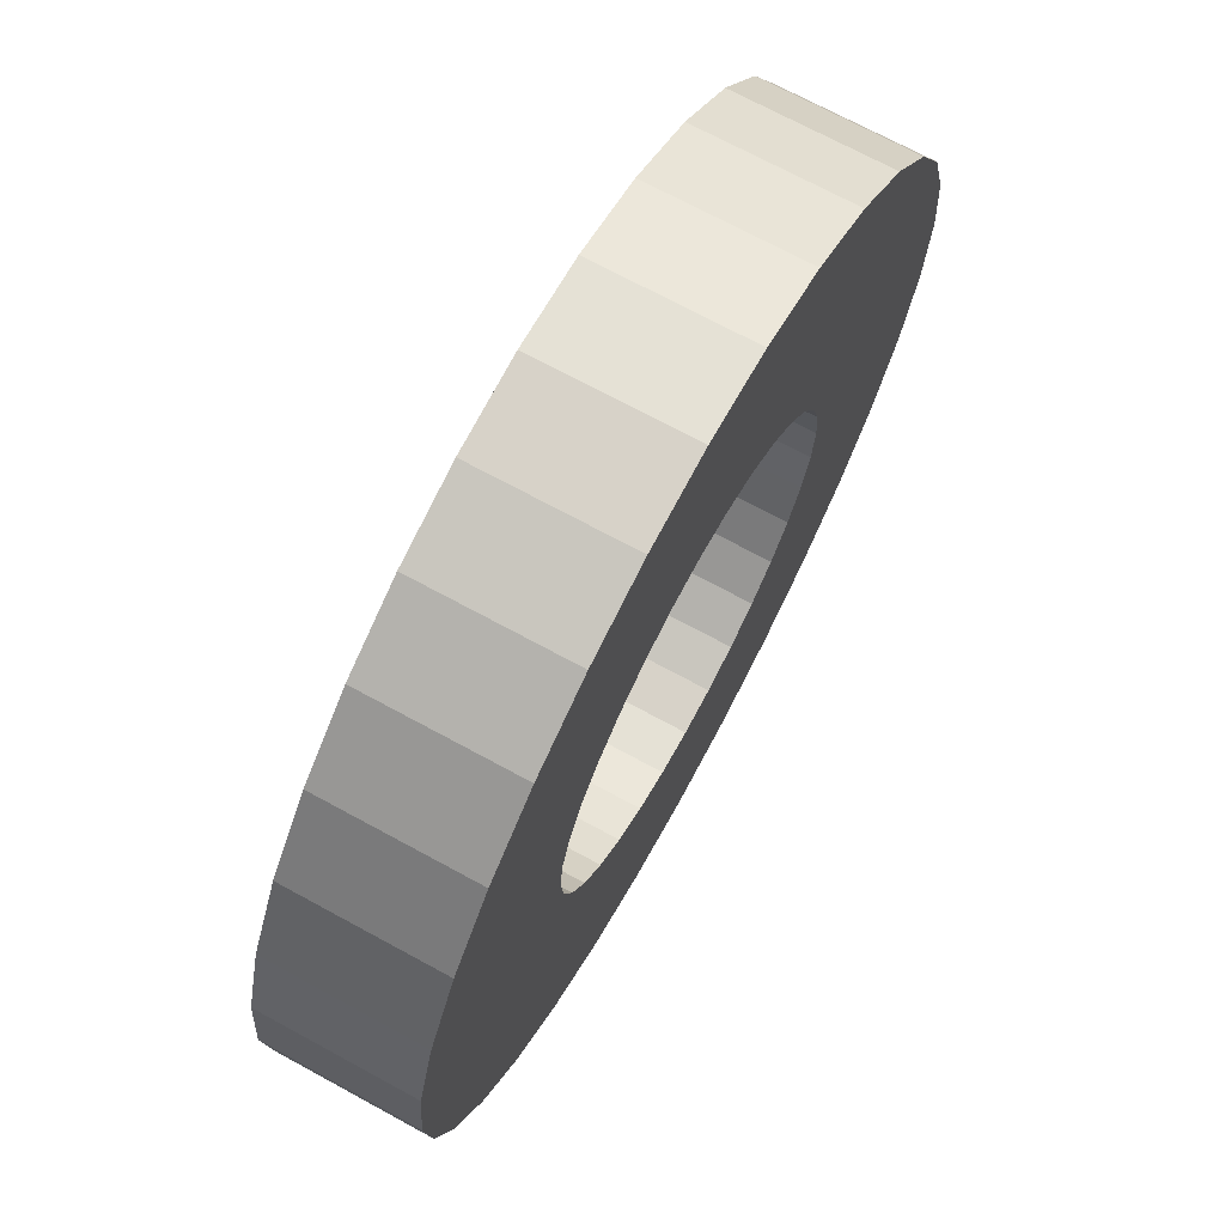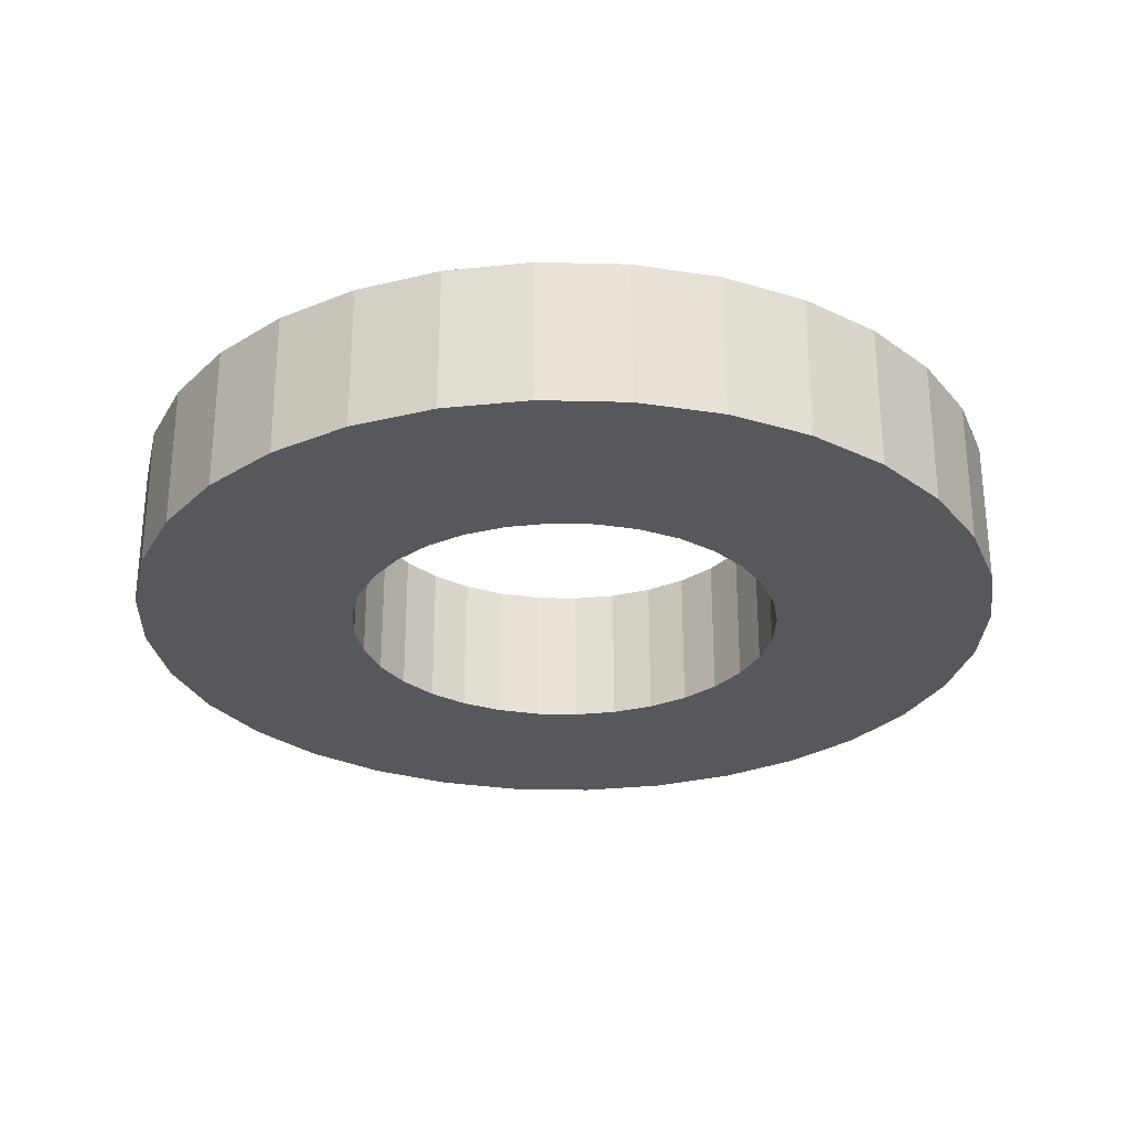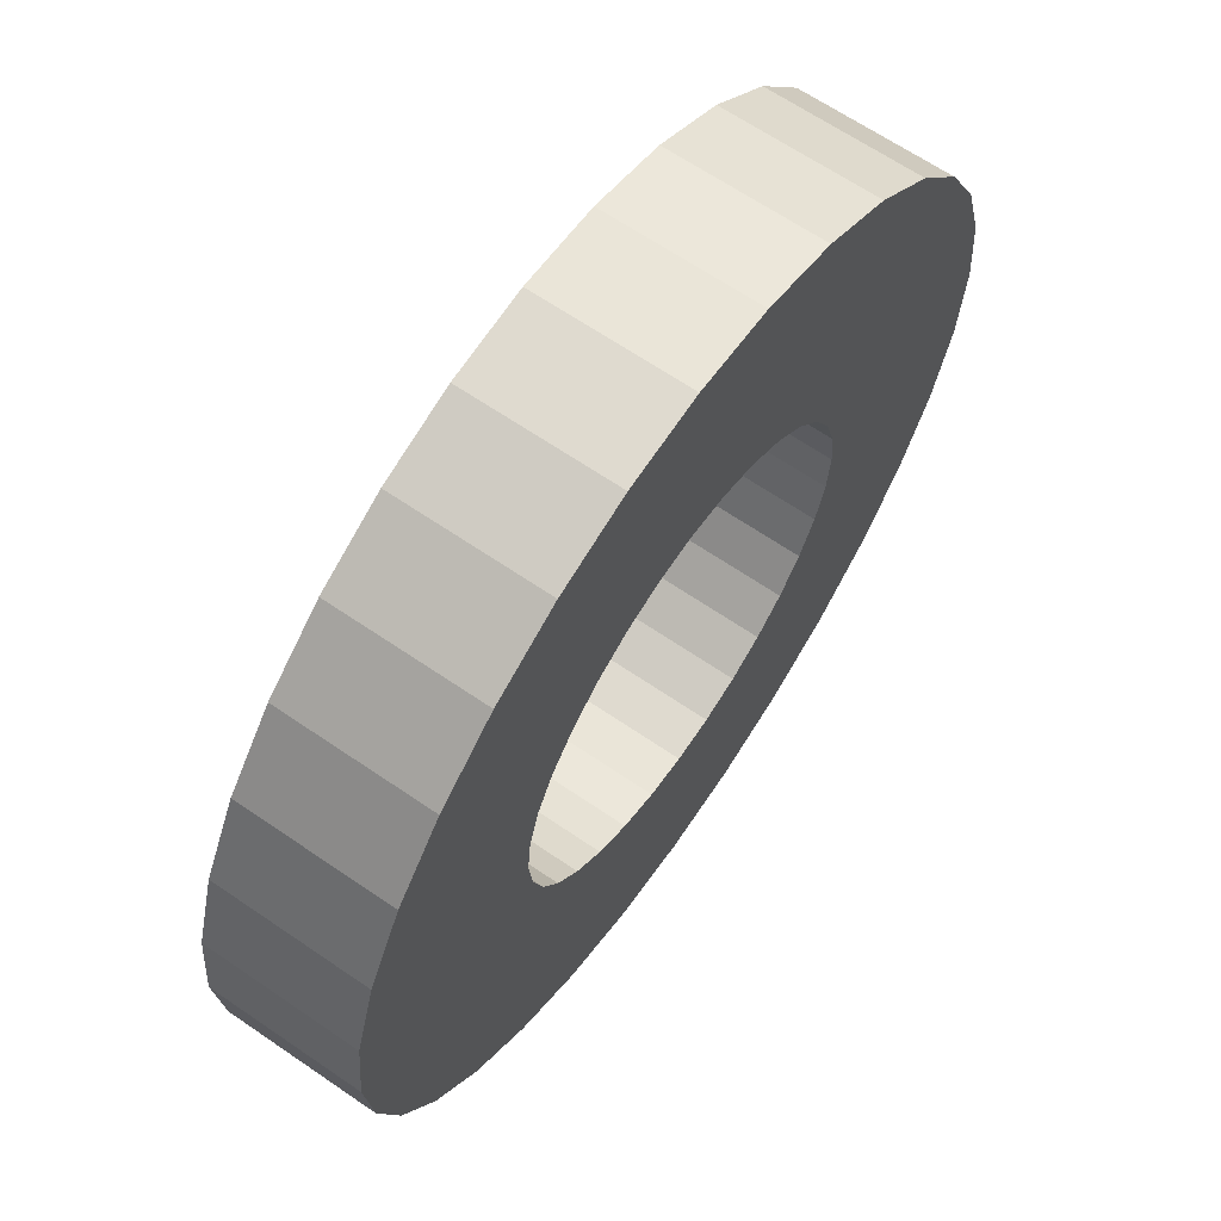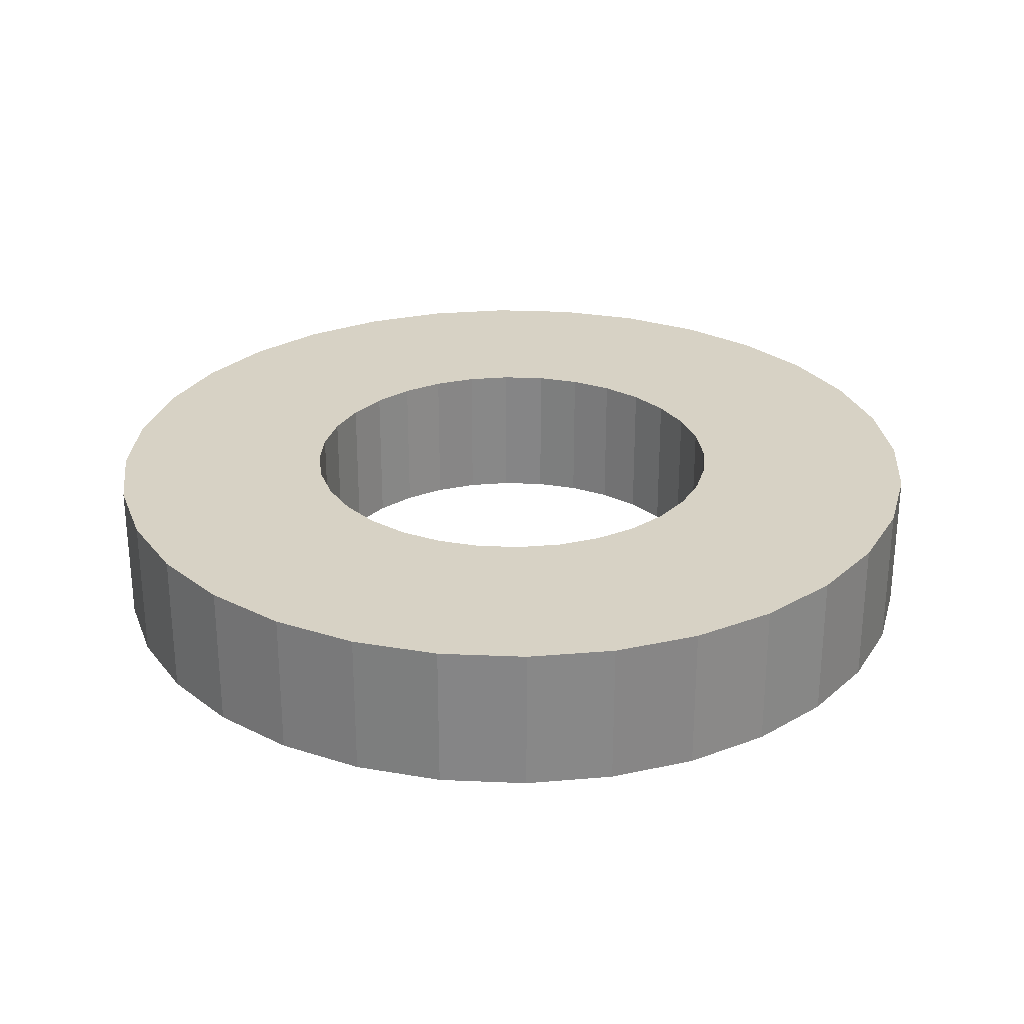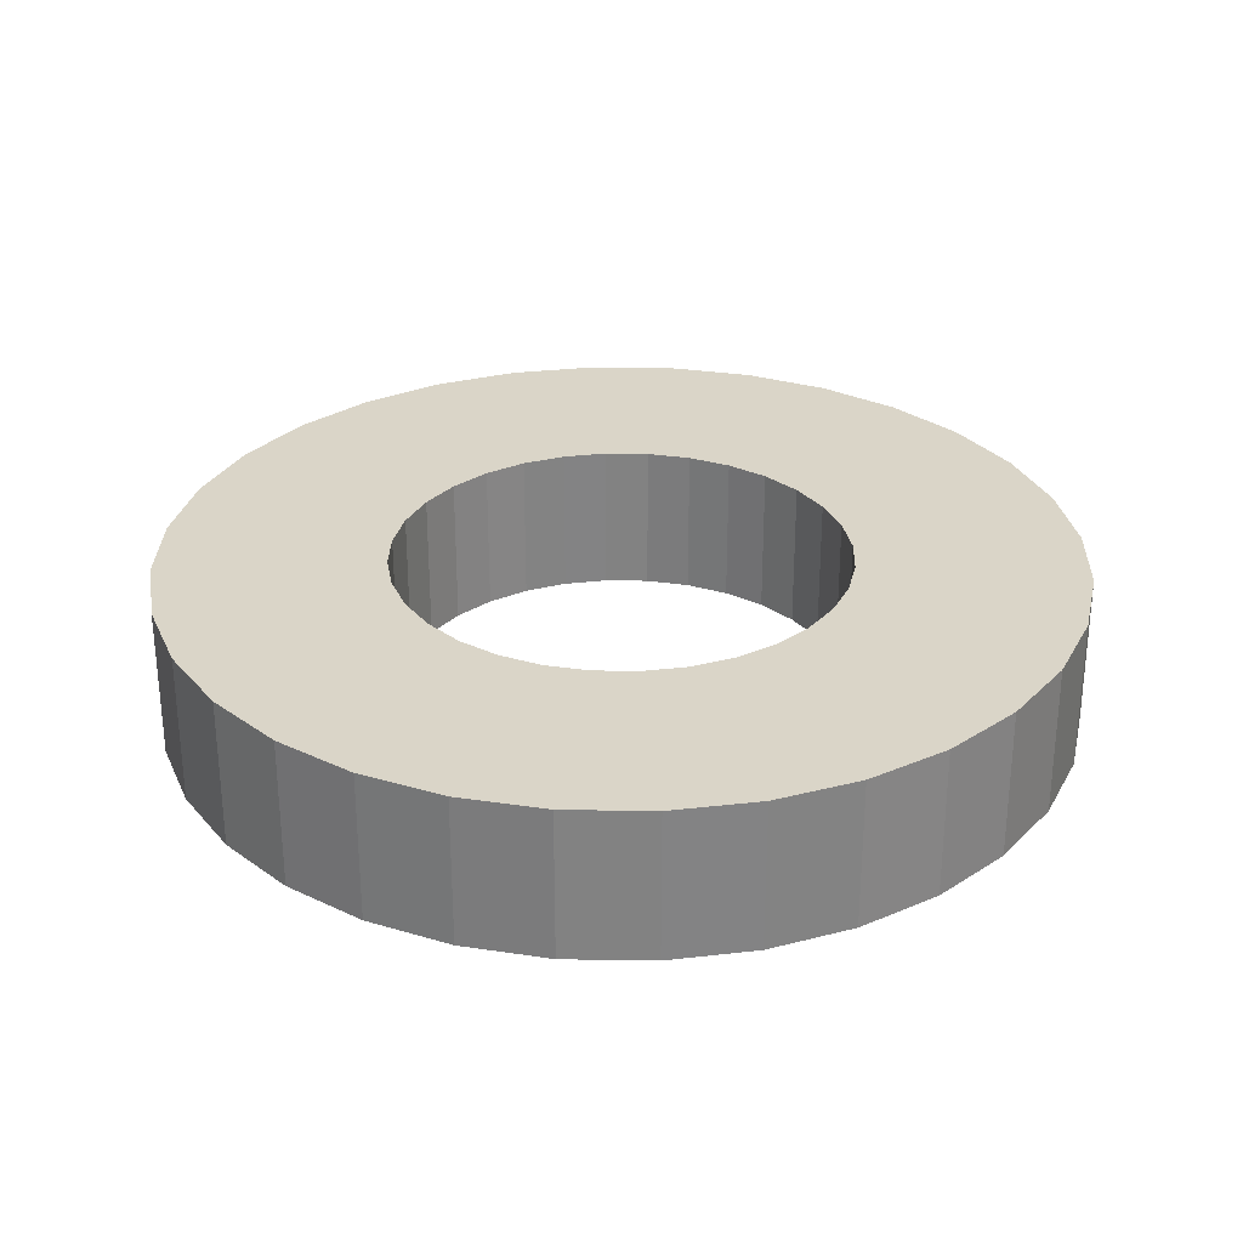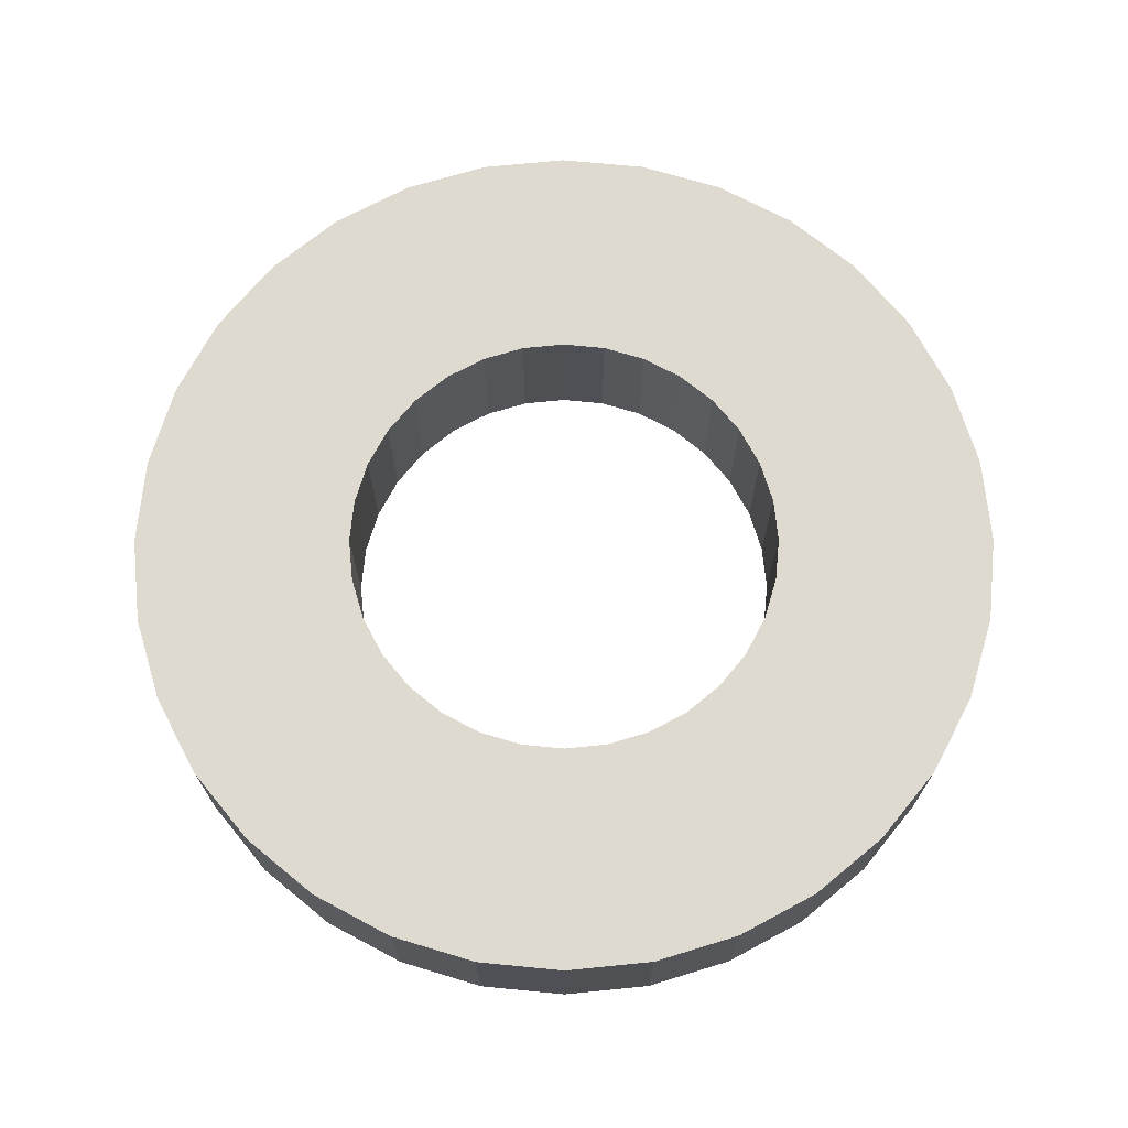
<metadata>
{"format":"obj","ext":"obj","renderer":"f3d","projection":"perspective","resolution":1024,"background":"white","views":[{"elev":70.7,"azim":118.6,"up":"+Z"},{"elev":-28.2,"azim":149.7,"up":"+Y"},{"elev":65.1,"azim":-55.4,"up":"+Z"},{"elev":27.6,"azim":-80.6,"up":"+Y"},{"elev":29.2,"azim":-161.7,"up":"+Y"},{"elev":70.6,"azim":157.4,"up":"+Y"}]}
</metadata>
<code>
o Cylinder
v 0 -0.001 -0.006
v 0 0.001 -0.006
v 0.001171 -0.001 -0.005885
v 0.001171 0.001 -0.005885
v 0.002296 -0.001 -0.005543
v 0.002296 0.001 -0.005543
v 0.003333 -0.001 -0.004989
v 0.003333 0.001 -0.004989
v 0.004243 -0.001 -0.004243
v 0.004243 0.001 -0.004243
v 0.004989 -0.001 -0.003333
v 0.004989 0.001 -0.003333
v 0.005543 -0.001 -0.002296
v 0.005543 0.001 -0.002296
v 0.005885 -0.001 -0.001171
v 0.005885 0.001 -0.001171
v 0.006 -0.001 -0
v 0.006 0.001 -0
v 0.005885 -0.001 0.001171
v 0.005885 0.001 0.001171
v 0.005543 -0.001 0.002296
v 0.005543 0.001 0.002296
v 0.004989 -0.001 0.003333
v 0.004989 0.001 0.003333
v 0.004243 -0.001 0.004243
v 0.004243 0.001 0.004243
v 0.003333 -0.001 0.004989
v 0.003333 0.001 0.004989
v 0.002296 -0.001 0.005543
v 0.002296 0.001 0.005543
v 0.001171 -0.001 0.005885
v 0.001171 0.001 0.005885
v -0 -0.001 0.006
v -0 0.001 0.006
v -0.001171 -0.001 0.005885
v -0.001171 0.001 0.005885
v -0.002296 -0.001 0.005543
v -0.002296 0.001 0.005543
v -0.003333 -0.001 0.004989
v -0.003333 0.001 0.004989
v -0.004243 -0.001 0.004243
v -0.004243 0.001 0.004243
v -0.004989 -0.001 0.003333
v -0.004989 0.001 0.003333
v -0.005543 -0.001 0.002296
v -0.005543 0.001 0.002296
v -0.005885 -0.001 0.001171
v -0.005885 0.001 0.001171
v -0.006 -0.001 -0
v -0.006 0.001 -0
v -0.005885 -0.001 -0.001171
v -0.005885 0.001 -0.001171
v -0.005543 -0.001 -0.002296
v -0.005543 0.001 -0.002296
v -0.004989 -0.001 -0.003333
v -0.004989 0.001 -0.003333
v -0.004243 -0.001 -0.004243
v -0.004243 0.001 -0.004243
v -0.003333 -0.001 -0.004989
v -0.003333 0.001 -0.004989
v -0.002296 -0.001 -0.005543
v -0.002296 0.001 -0.005543
v -0.001171 -0.001 -0.005885
v -0.001171 0.001 -0.005885
v 0 -0.001 -0.003
v 0 0.001 -0.003
v 0.000585 -0.001 -0.002942
v 0.000585 0.001 -0.002942
v 0.001148 -0.001 -0.002772
v 0.001148 0.001 -0.002772
v 0.001667 -0.001 -0.002494
v 0.001667 0.001 -0.002494
v 0.002121 -0.001 -0.002121
v 0.002121 0.001 -0.002121
v 0.002494 -0.001 -0.001667
v 0.002494 0.001 -0.001667
v 0.002772 -0.001 -0.001148
v 0.002772 0.001 -0.001148
v 0.002942 -0.001 -0.000585
v 0.002942 0.001 -0.000585
v 0.003 -0.001 -0
v 0.003 0.001 -0
v 0.002942 -0.001 0.000585
v 0.002942 0.001 0.000585
v 0.002772 -0.001 0.001148
v 0.002772 0.001 0.001148
v 0.002494 -0.001 0.001667
v 0.002494 0.001 0.001667
v 0.002121 -0.001 0.002121
v 0.002121 0.001 0.002121
v 0.001667 -0.001 0.002494
v 0.001667 0.001 0.002494
v 0.001148 -0.001 0.002772
v 0.001148 0.001 0.002772
v 0.000585 -0.001 0.002942
v 0.000585 0.001 0.002942
v -0 -0.001 0.003
v -0 0.001 0.003
v -0.000585 -0.001 0.002942
v -0.000585 0.001 0.002942
v -0.001148 -0.001 0.002772
v -0.001148 0.001 0.002772
v -0.001667 -0.001 0.002494
v -0.001667 0.001 0.002494
v -0.002121 -0.001 0.002121
v -0.002121 0.001 0.002121
v -0.002494 -0.001 0.001667
v -0.002494 0.001 0.001667
v -0.002772 -0.001 0.001148
v -0.002772 0.001 0.001148
v -0.002942 -0.001 0.000585
v -0.002942 0.001 0.000585
v -0.003 -0.001 -0
v -0.003 0.001 -0
v -0.002942 -0.001 -0.000585
v -0.002942 0.001 -0.000585
v -0.002772 -0.001 -0.001148
v -0.002772 0.001 -0.001148
v -0.002494 -0.001 -0.001667
v -0.002494 0.001 -0.001667
v -0.002121 -0.001 -0.002121
v -0.002121 0.001 -0.002121
v -0.001667 -0.001 -0.002494
v -0.001667 0.001 -0.002494
v -0.001148 -0.001 -0.002772
v -0.001148 0.001 -0.002772
v -0.000585 -0.001 -0.002942
v -0.000585 0.001 -0.002942
f 1 2 4 3
f 3 4 6 5
f 5 6 8 7
f 7 8 10 9
f 9 10 12 11
f 11 12 14 13
f 13 14 16 15
f 15 16 18 17
f 17 18 20 19
f 19 20 22 21
f 21 22 24 23
f 23 24 26 25
f 25 26 28 27
f 27 28 30 29
f 29 30 32 31
f 31 32 34 33
f 33 34 36 35
f 35 36 38 37
f 37 38 40 39
f 39 40 42 41
f 41 42 44 43
f 43 44 46 45
f 45 46 48 47
f 47 48 50 49
f 49 50 52 51
f 51 52 54 53
f 53 54 56 55
f 55 56 58 57
f 57 58 60 59
f 59 60 62 61
f 61 62 64 63
f 63 64 2 1
f 65 67 68 66
f 67 69 70 68
f 69 71 72 70
f 71 73 74 72
f 73 75 76 74
f 75 77 78 76
f 77 79 80 78
f 79 81 82 80
f 81 83 84 82
f 83 85 86 84
f 85 87 88 86
f 87 89 90 88
f 89 91 92 90
f 91 93 94 92
f 93 95 96 94
f 95 97 98 96
f 97 99 100 98
f 99 101 102 100
f 101 103 104 102
f 103 105 106 104
f 105 107 108 106
f 107 109 110 108
f 109 111 112 110
f 111 113 114 112
f 113 115 116 114
f 115 117 118 116
f 117 119 120 118
f 119 121 122 120
f 121 123 124 122
f 123 125 126 124
f 125 127 128 126
f 127 65 66 128
f 1 3 67 65
f 4 2 66 68
f 3 5 69 67
f 6 4 68 70
f 5 7 71 69
f 8 6 70 72
f 7 9 73 71
f 10 8 72 74
f 9 11 75 73
f 12 10 74 76
f 11 13 77 75
f 14 12 76 78
f 13 15 79 77
f 16 14 78 80
f 15 17 81 79
f 18 16 80 82
f 17 19 83 81
f 20 18 82 84
f 19 21 85 83
f 22 20 84 86
f 21 23 87 85
f 24 22 86 88
f 23 25 89 87
f 26 24 88 90
f 25 27 91 89
f 28 26 90 92
f 27 29 93 91
f 30 28 92 94
f 29 31 95 93
f 32 30 94 96
f 31 33 97 95
f 34 32 96 98
f 33 35 99 97
f 36 34 98 100
f 35 37 101 99
f 38 36 100 102
f 37 39 103 101
f 40 38 102 104
f 39 41 105 103
f 42 40 104 106
f 41 43 107 105
f 44 42 106 108
f 43 45 109 107
f 46 44 108 110
f 45 47 111 109
f 48 46 110 112
f 47 49 113 111
f 50 48 112 114
f 49 51 115 113
f 52 50 114 116
f 51 53 117 115
f 54 52 116 118
f 53 55 119 117
f 56 54 118 120
f 55 57 121 119
f 58 56 120 122
f 57 59 123 121
f 60 58 122 124
f 59 61 125 123
f 62 60 124 126
f 61 63 127 125
f 64 62 126 128
f 63 1 65 127
f 2 64 128 66

</code>
